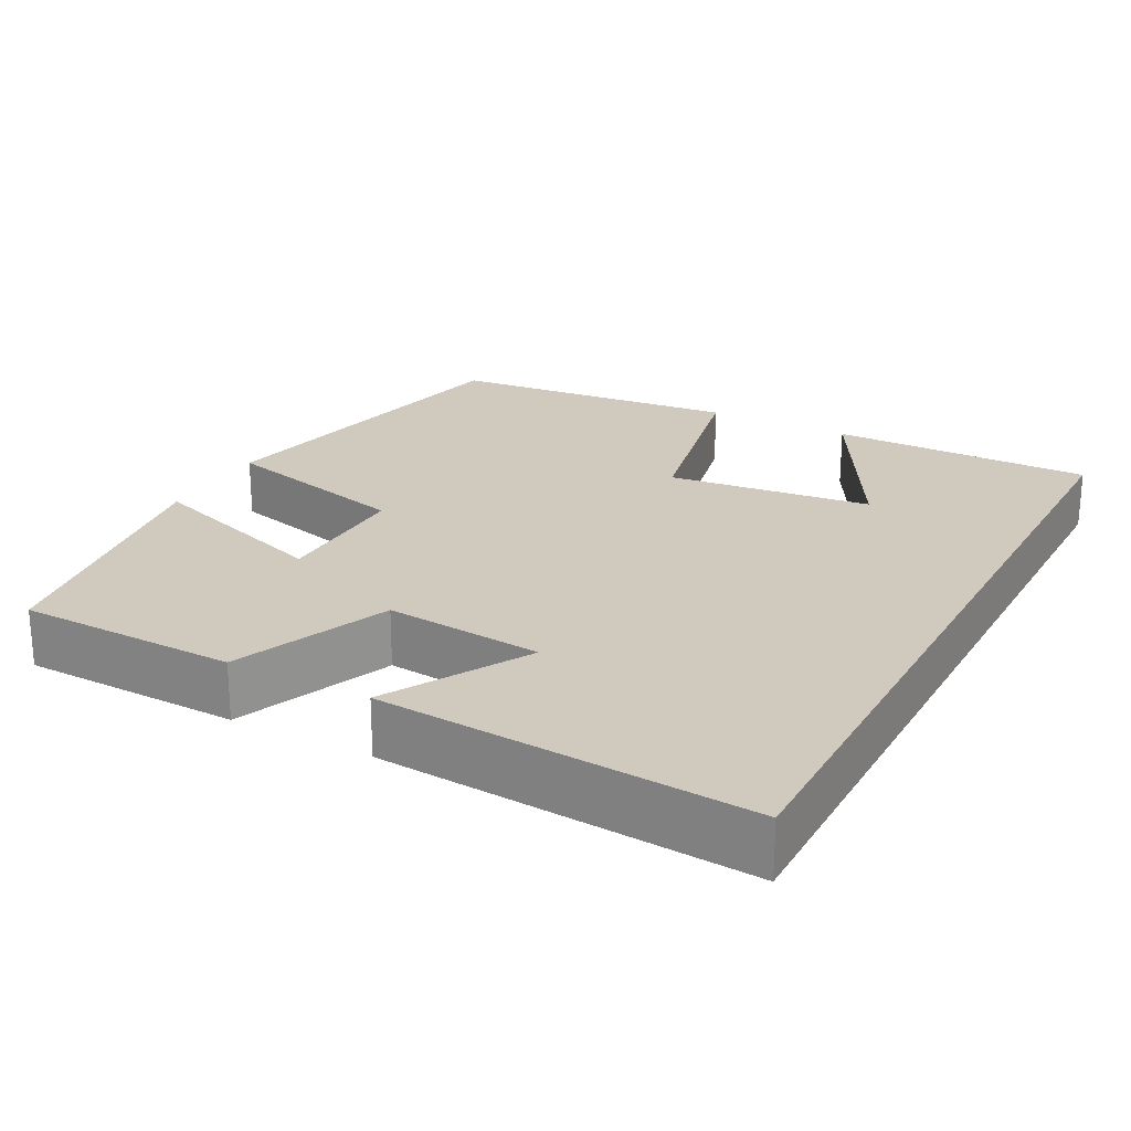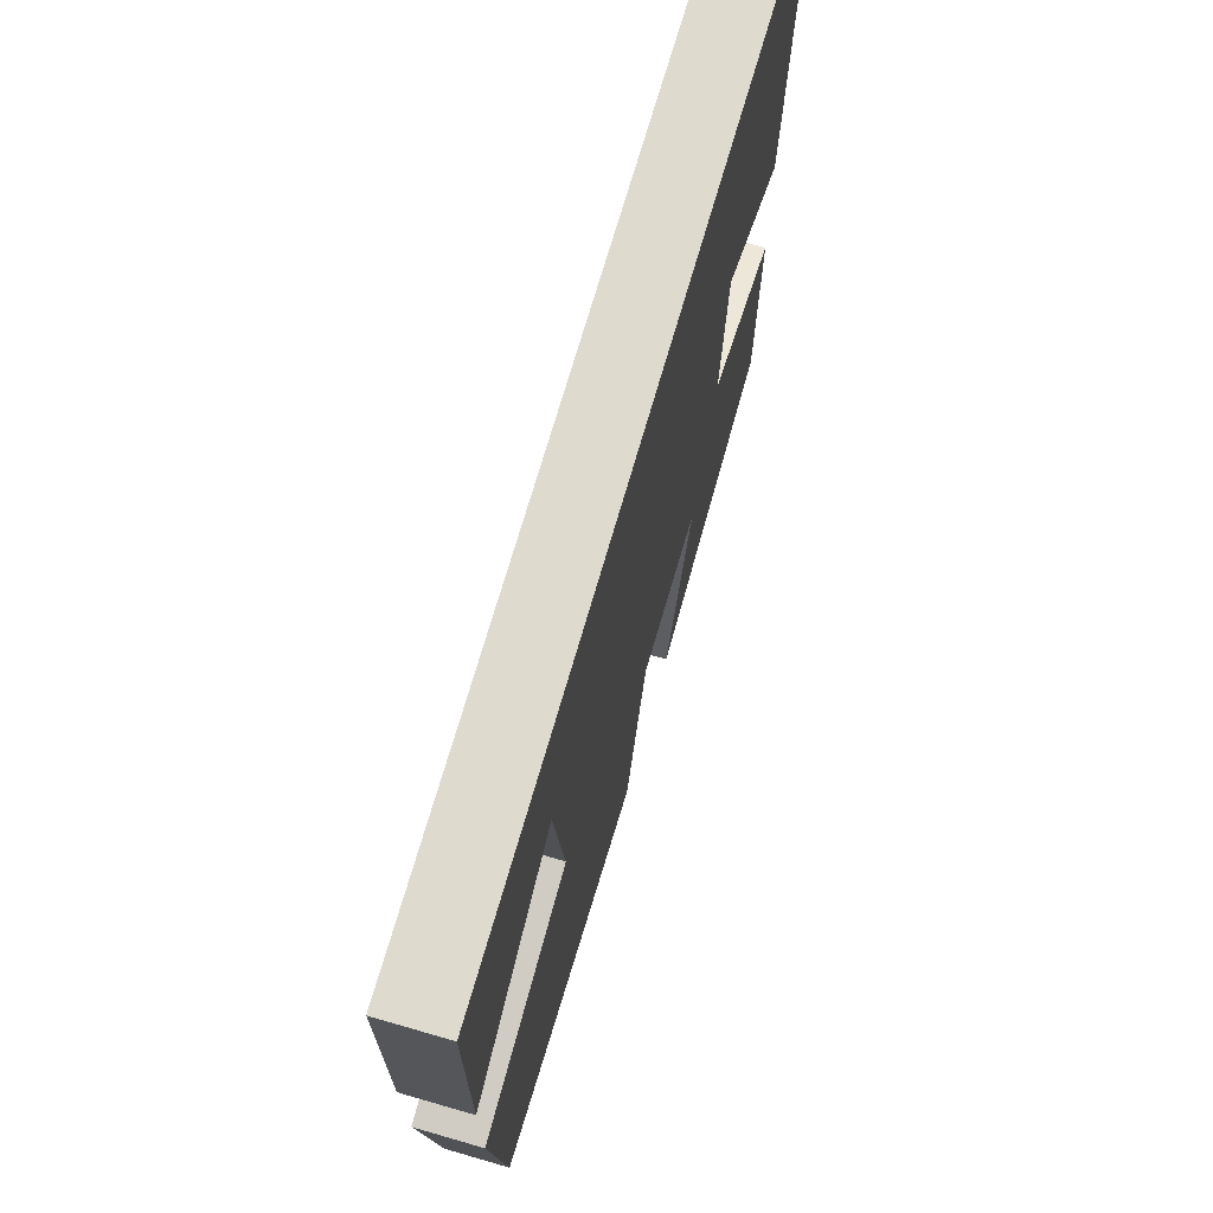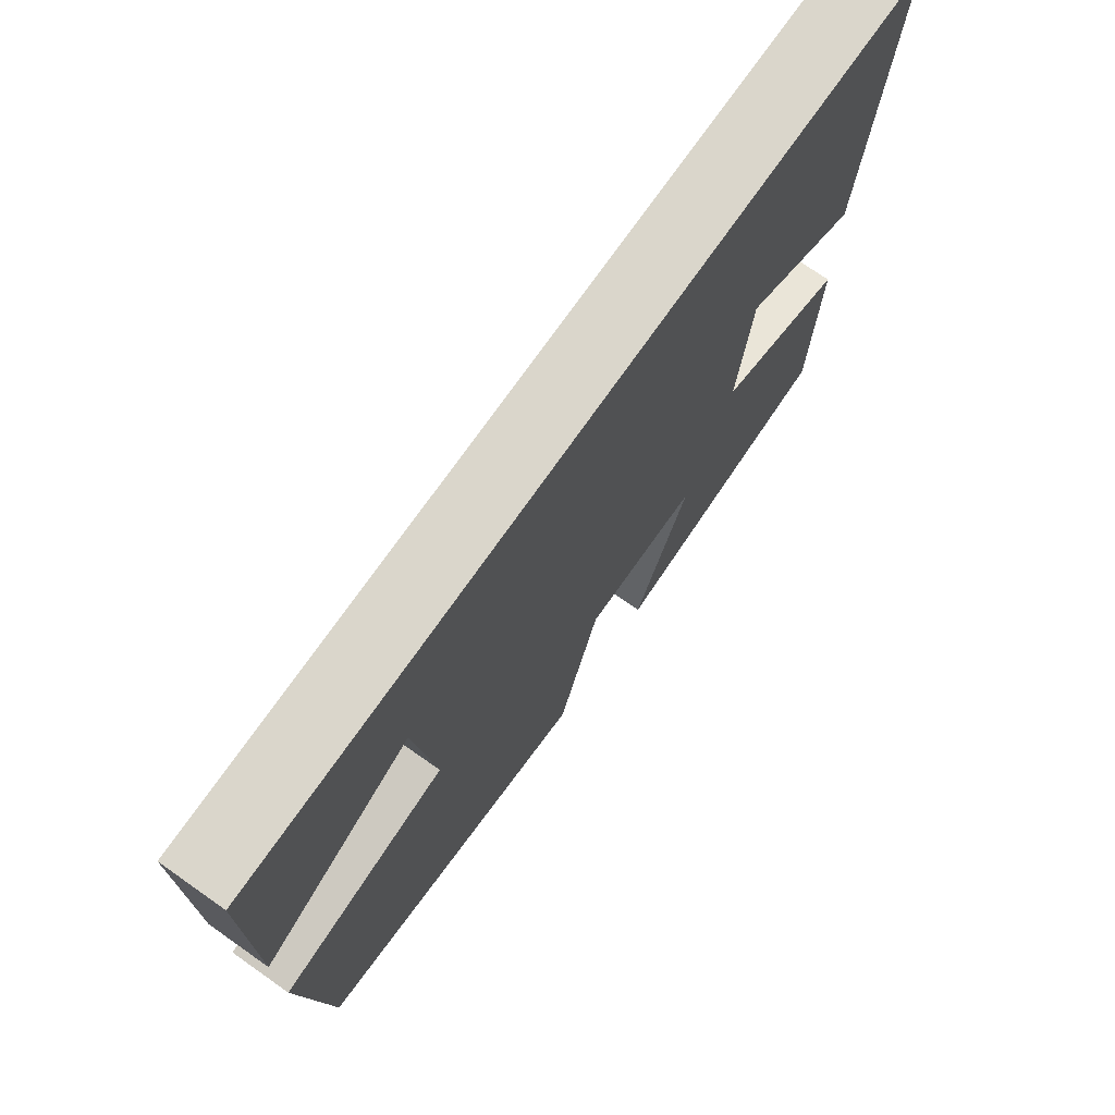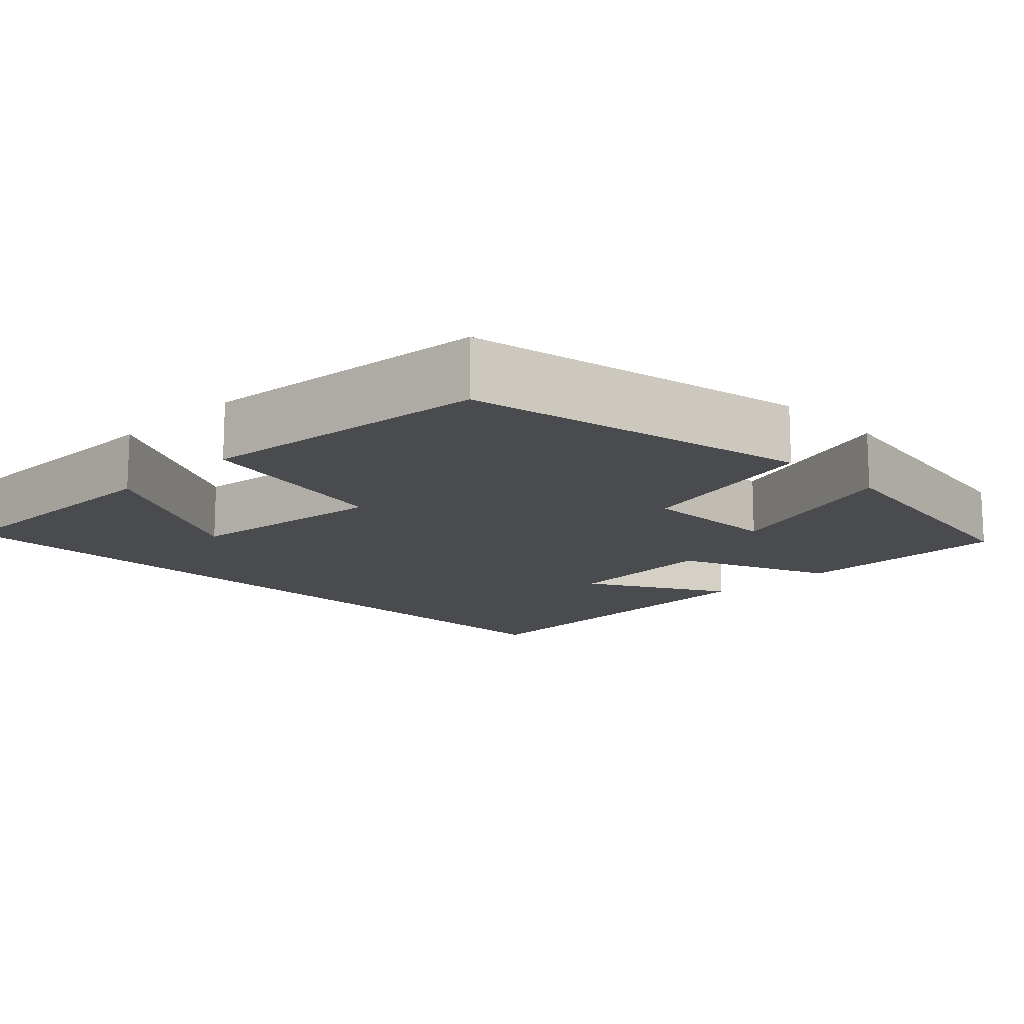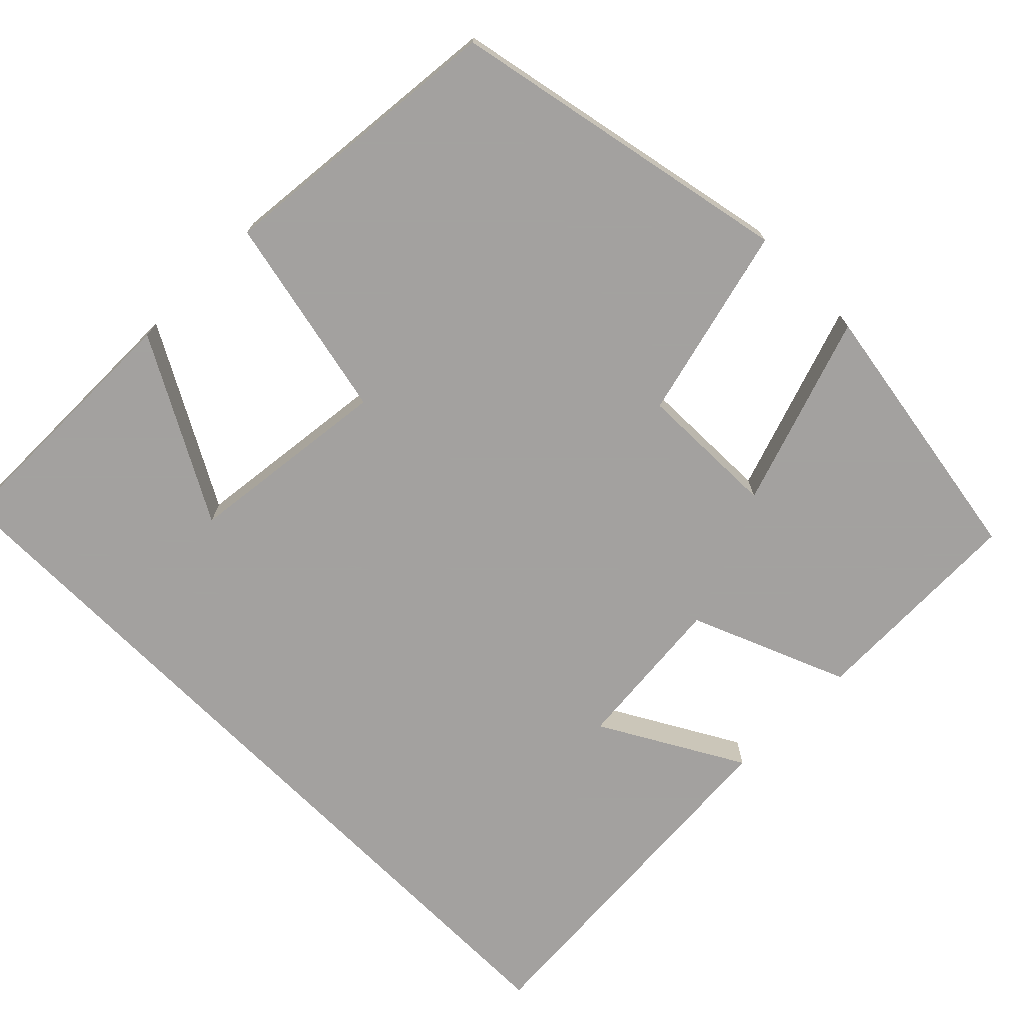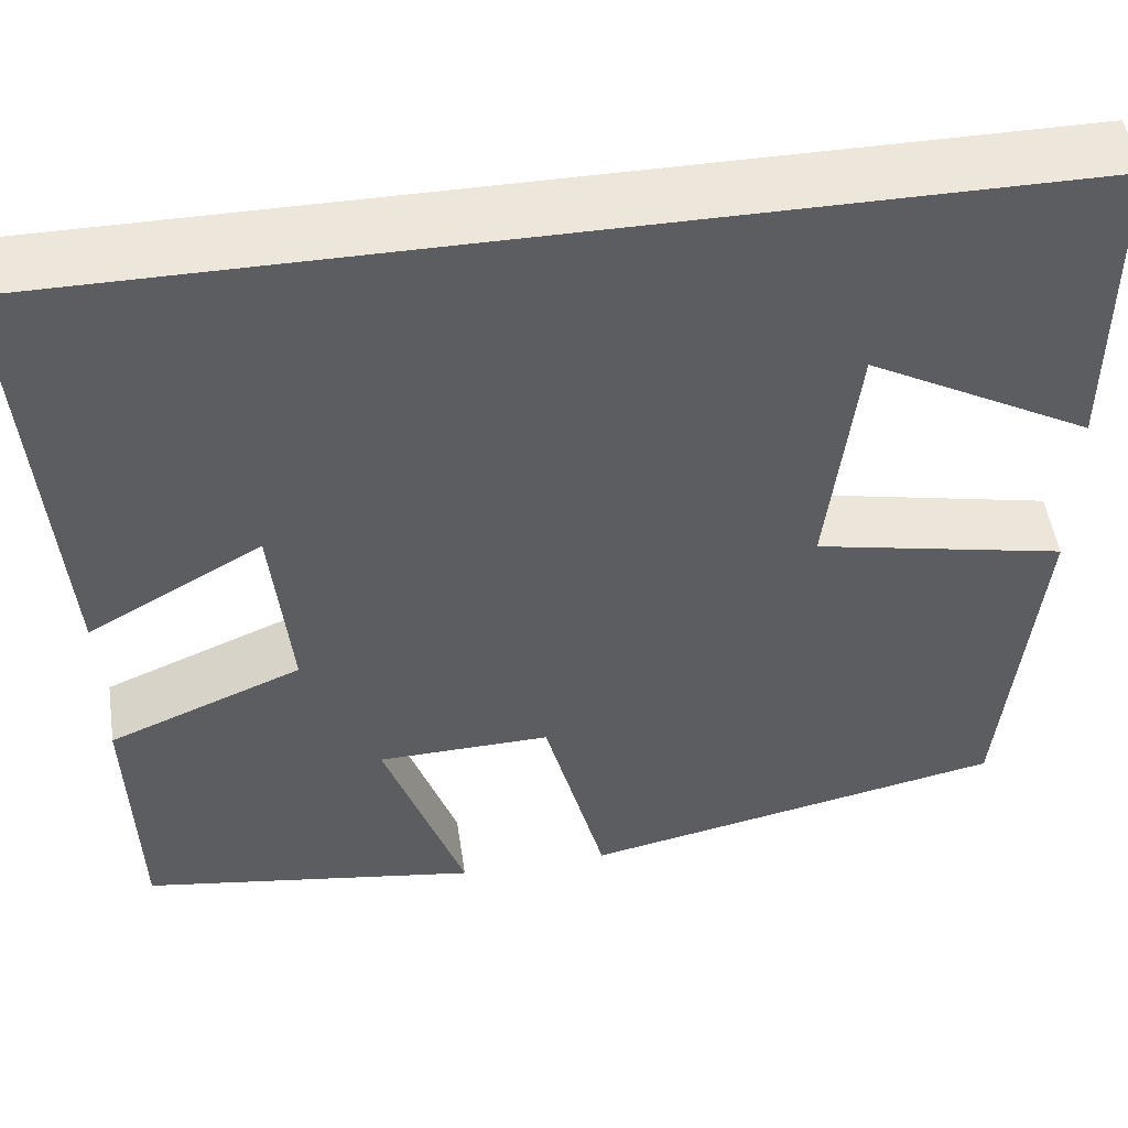
<metadata>
{"format":"obj","ext":"obj","renderer":"f3d","projection":"perspective","resolution":1024,"background":"white","views":[{"elev":23.1,"azim":-62.1,"up":"+Y"},{"elev":71.3,"azim":106.1,"up":"+Z"},{"elev":73.8,"azim":125.1,"up":"+Z"},{"elev":-14.1,"azim":134.4,"up":"+Y"},{"elev":-72.3,"azim":134.8,"up":"+Y"},{"elev":50.9,"azim":-8.6,"up":"+Z"}]}
</metadata>
<code>
v 0.499 0.07 0.5
v 0.5 0.07 0.16
v 0.267 0.07 0.288
v 0.237 0.07 0.024
v 0.5 0.07 -0.032
v 0.464 0.07 -0.409
v 0.021 0.07 -0.5
v -0.043 0.07 -0.251
v -0.223 0.07 -0.255
v -0.139 0.07 -0.5
v -0.492 0.07 -0.444
v -0.5 0.07 -0.161
v -0.299 0.07 -0.078
v -0.319 0.07 0.126
v -0.5 0.07 0.023
v -0.536 0.07 0.5
v 0.499 0 0.5
v 0.5 0 0.16
v 0.267 0 0.288
v 0.237 0 0.024
v 0.5 0 -0.032
v 0.464 0 -0.409
v 0.021 0 -0.5
v -0.043 0 -0.251
v -0.223 0 -0.255
v -0.139 0 -0.5
v -0.492 0 -0.444
v -0.5 0 -0.161
v -0.299 0 -0.078
v -0.319 0 0.126
v -0.5 0 0.023
v -0.536 0 0.5
f 14 15 16
f 14 16 1
f 13 14 1
f 11 12 13
f 10 11 13
f 9 10 13
f 8 9 13
f 6 7 8
f 5 6 8
f 4 5 8
f 3 4 8 13
f 1 2 3
f 1 3 13
f 32 31 30
f 17 32 30
f 17 30 29
f 29 28 27
f 29 27 26
f 29 26 25
f 29 25 24
f 24 23 22
f 24 22 21
f 24 21 20
f 29 24 20 19
f 19 18 17
f 29 19 17
f 1 17 18 2
f 2 18 19 3
f 3 19 20 4
f 4 20 21 5
f 5 21 22 6
f 6 22 23 7
f 7 23 24 8
f 8 24 25 9
f 9 25 26 10
f 10 26 27 11
f 11 27 28 12
f 12 28 29 13
f 13 29 30 14
f 14 30 31 15
f 15 31 32 16
f 16 32 17 1

</code>
